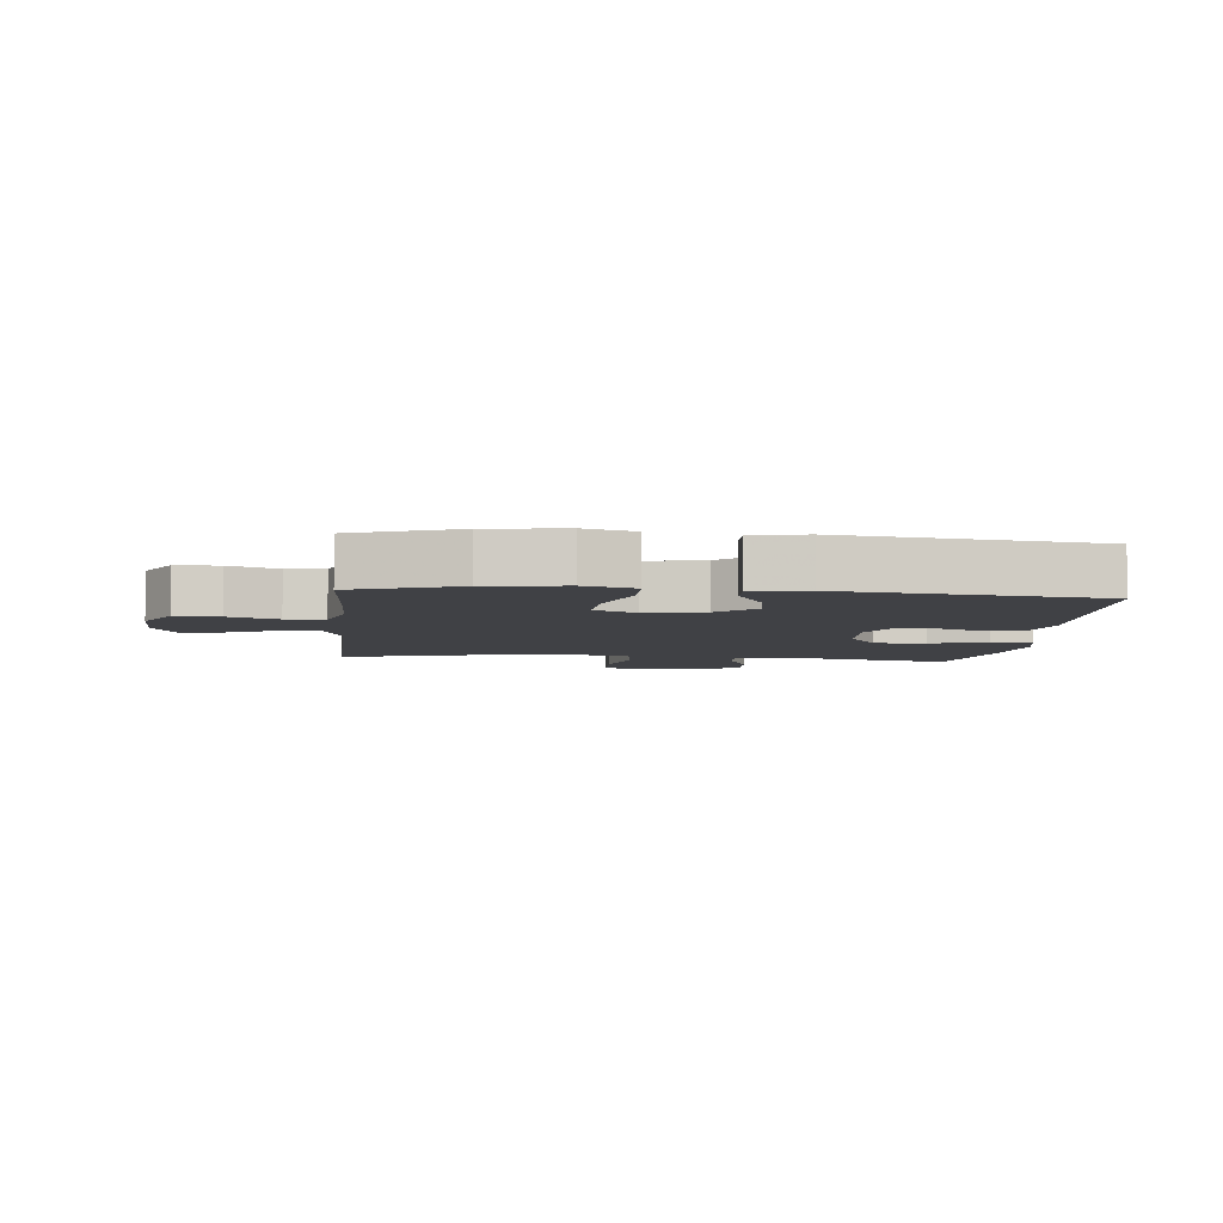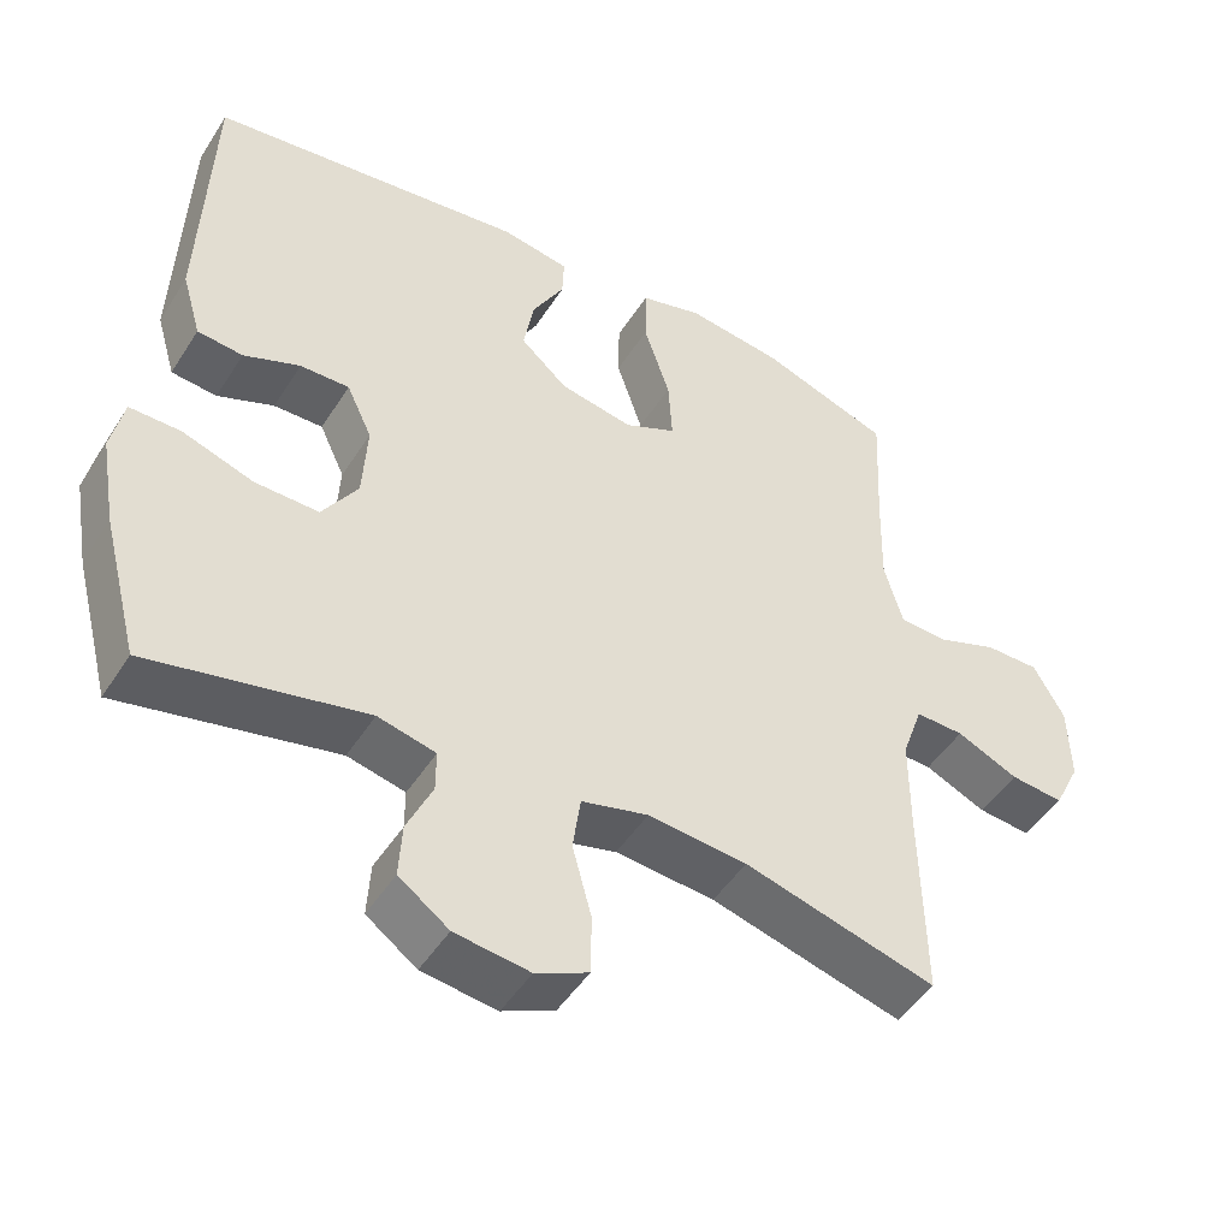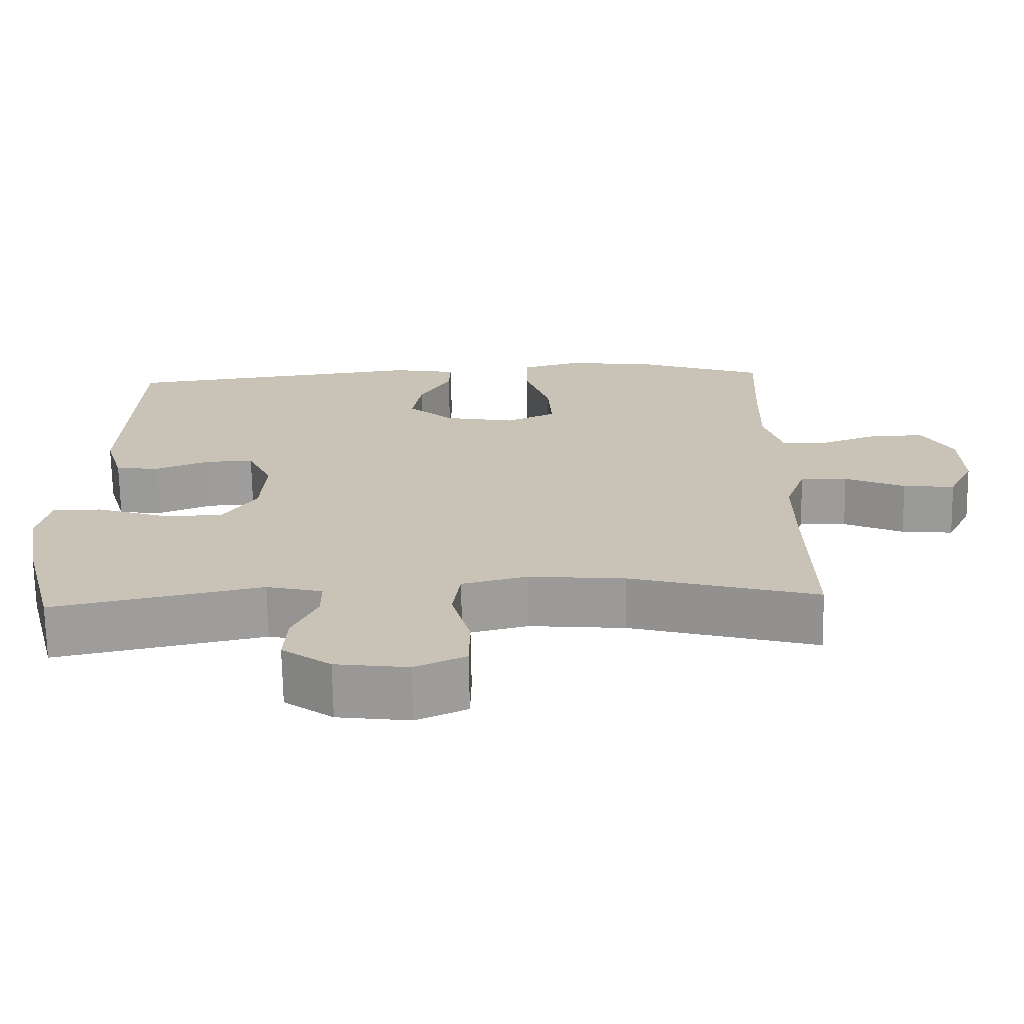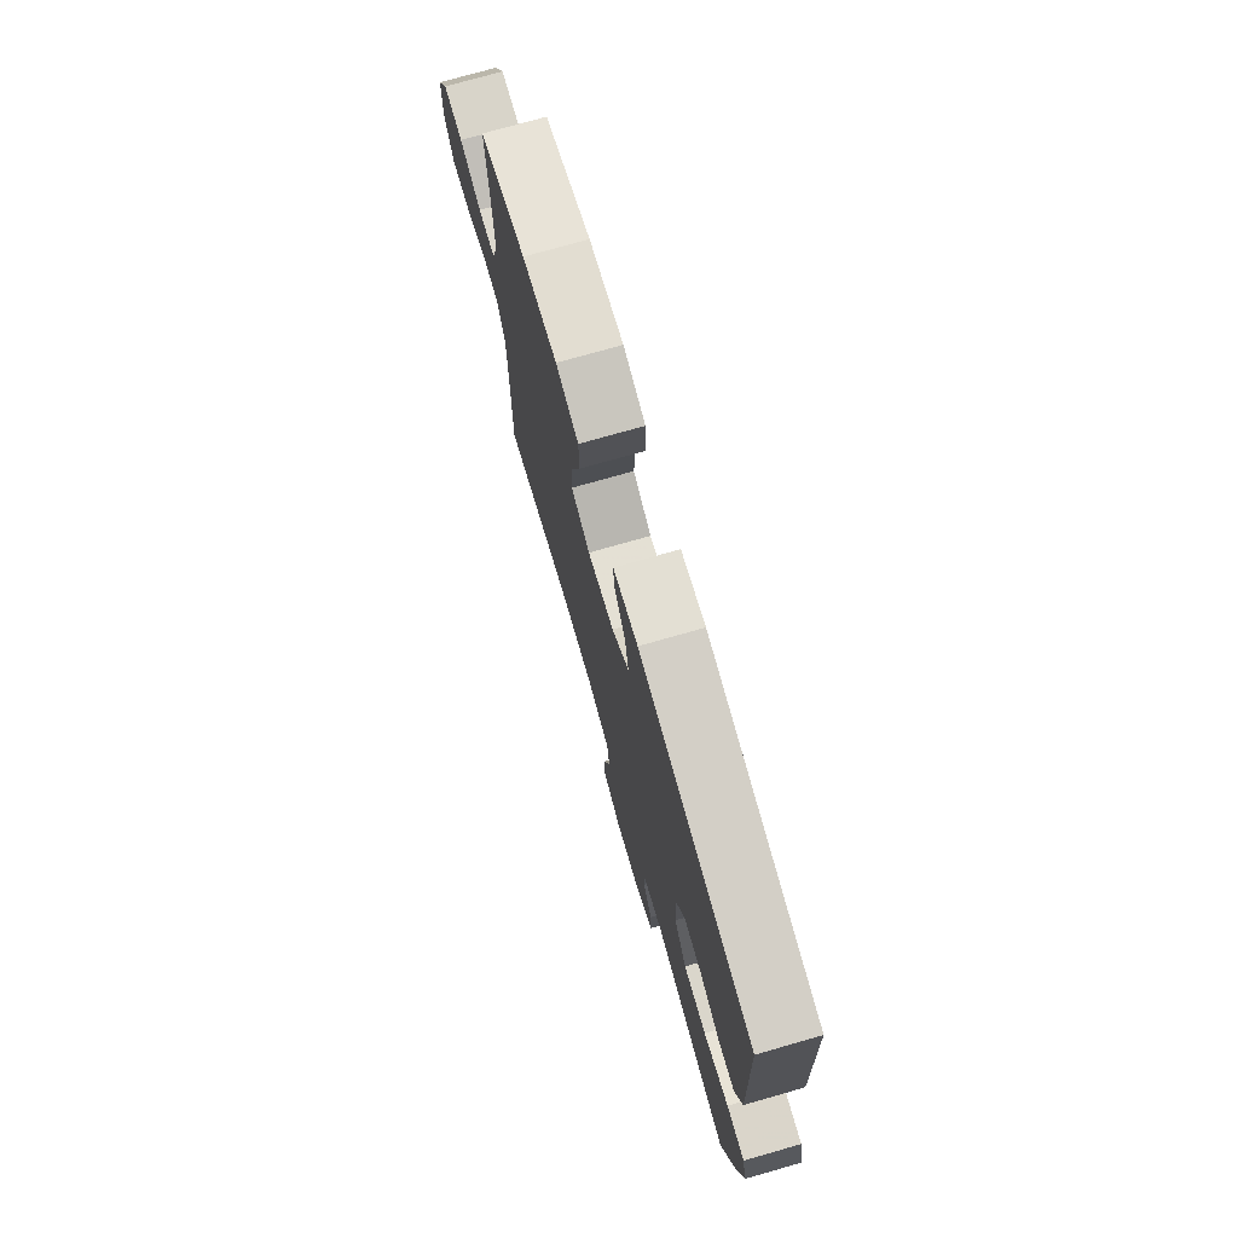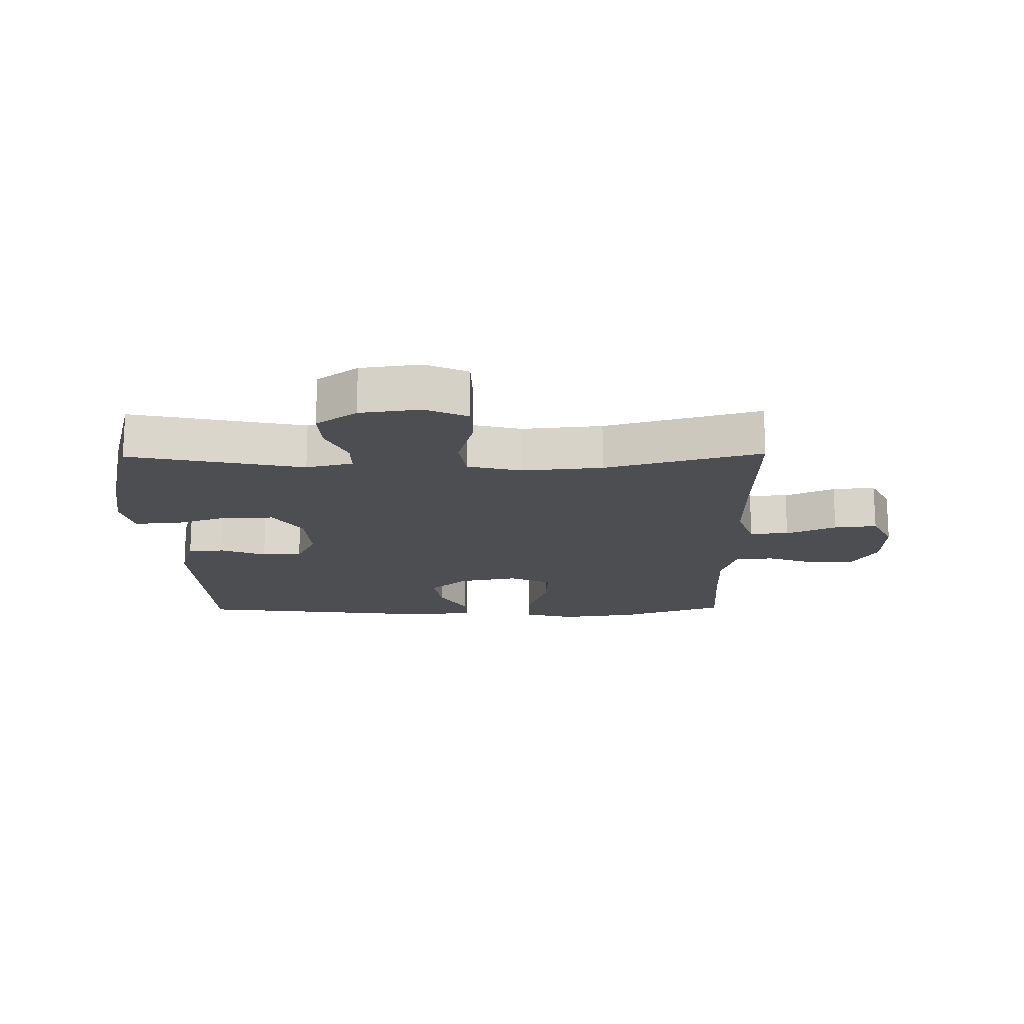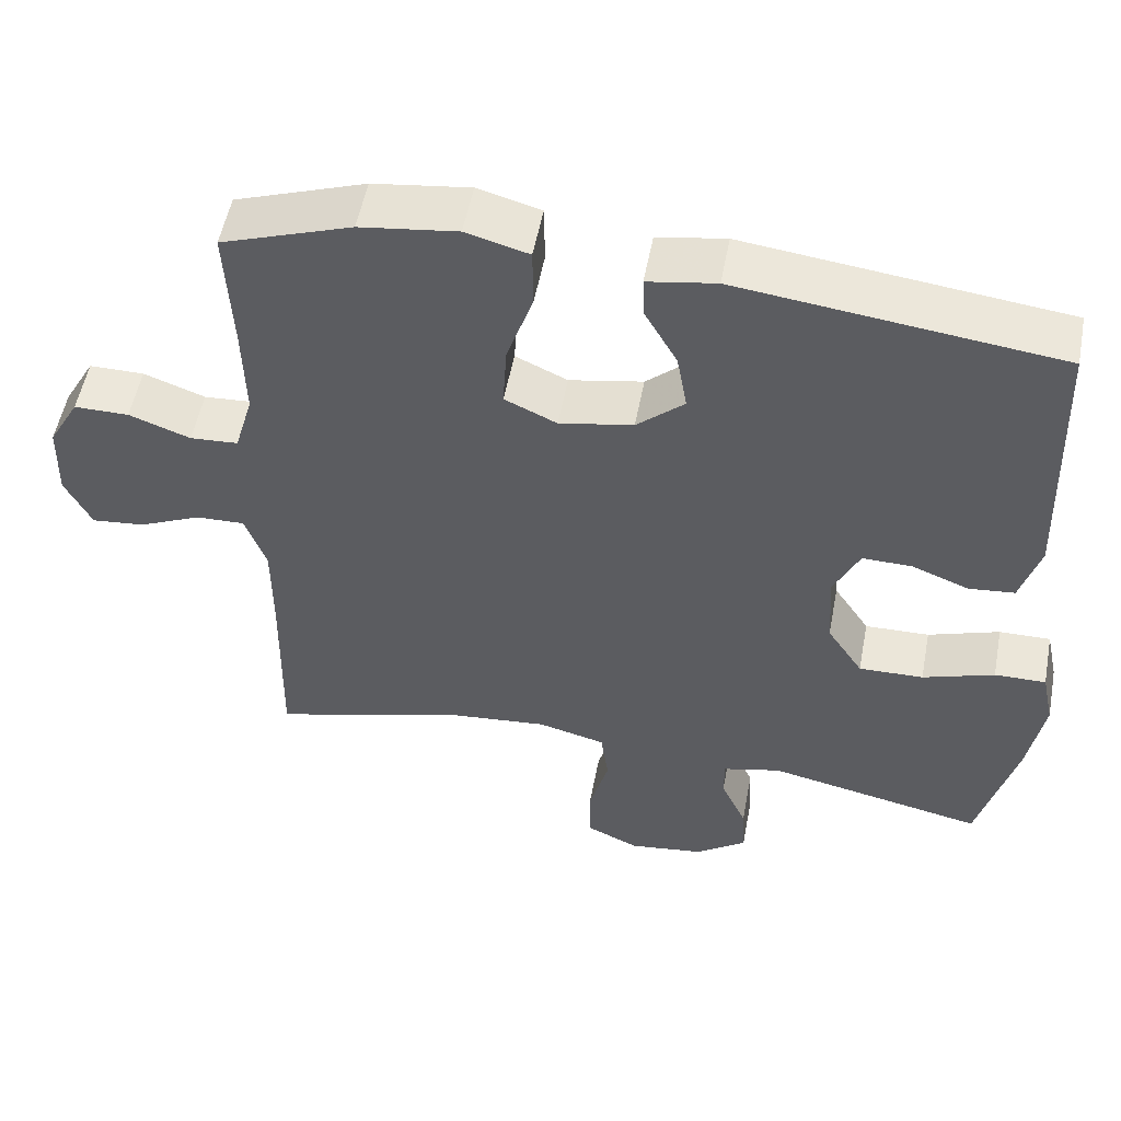
<metadata>
{"format":"obj","ext":"obj","renderer":"f3d","projection":"perspective","resolution":1024,"background":"white","views":[{"elev":-5.8,"azim":-5.8,"up":"+Y"},{"elev":-47.7,"azim":149.0,"up":"+Z"},{"elev":-70.3,"azim":-179.0,"up":"+Z"},{"elev":75.1,"azim":74.1,"up":"+Z"},{"elev":-16.5,"azim":-179.1,"up":"+Y"},{"elev":53.5,"azim":10.7,"up":"+Z"}]}
</metadata>
<code>
v -0.5 0.07 -0.5
v -0.495 0.07 -0.245
v -0.495 0.07 -0.122
v -0.522 0.07 -0.045
v -0.585 0.07 -0.047
v -0.665 0.07 -0.083
v -0.734 0.07 -0.09
v -0.768 0.07 -0.021
v -0.765 0.07 0.08
v -0.725 0.07 0.151
v -0.654 0.07 0.151
v -0.575 0.07 0.122
v -0.513 0.07 0.126
v -0.489 0.07 0.209
v -0.492 0.07 0.335
v -0.5 0.07 0.5
v -0.332 0.07 0.559
v -0.207 0.07 0.576
v -0.126 0.07 0.554
v -0.125 0.07 0.476
v -0.159 0.07 0.374
v -0.164 0.07 0.291
v -0.097 0.07 0.26
v -0.002 0.07 0.278
v 0.059 0.07 0.332
v 0.046 0.07 0.407
v 0.004 0.07 0.482
v 0.002 0.07 0.535
v 0.09 0.07 0.55
v 0.5 0.07 0.5
v 0.513 0.07 0.142
v 0.488 0.07 0.057
v 0.429 0.07 0.051
v 0.356 0.07 0.08
v 0.292 0.07 0.081
v 0.259 0.07 0.011
v 0.265 0.07 -0.09
v 0.311 0.07 -0.16
v 0.394 0.07 -0.158
v 0.486 0.07 -0.127
v 0.552 0.07 -0.126
v 0.568 0.07 -0.2
v 0.548 0.07 -0.316
v 0.5 0.07 -0.5
v 0.22 0.07 -0.441
v 0.145 0.07 -0.459
v 0.145 0.07 -0.512
v 0.178 0.07 -0.584
v 0.182 0.07 -0.653
v 0.117 0.07 -0.7
v 0.02 0.07 -0.713
v -0.048 0.07 -0.682
v -0.049 0.07 -0.605
v -0.024 0.07 -0.513
v -0.034 0.07 -0.441
v -0.121 0.07 -0.419
v -0.25 0.07 -0.431
v -0.5 0 -0.5
v -0.495 0 -0.245
v -0.495 0 -0.122
v -0.522 0 -0.045
v -0.585 0 -0.047
v -0.665 0 -0.083
v -0.734 0 -0.09
v -0.768 0 -0.021
v -0.765 0 0.08
v -0.725 0 0.151
v -0.654 0 0.151
v -0.575 0 0.122
v -0.513 0 0.126
v -0.489 0 0.209
v -0.492 0 0.335
v -0.5 0 0.5
v -0.332 0 0.559
v -0.207 0 0.576
v -0.126 0 0.554
v -0.125 0 0.476
v -0.159 0 0.374
v -0.164 0 0.291
v -0.097 0 0.26
v -0.002 0 0.278
v 0.059 0 0.332
v 0.046 0 0.407
v 0.004 0 0.482
v 0.002 0 0.535
v 0.09 0 0.55
v 0.5 0 0.5
v 0.513 0 0.142
v 0.488 0 0.057
v 0.429 0 0.051
v 0.356 0 0.08
v 0.292 0 0.081
v 0.259 0 0.011
v 0.265 0 -0.09
v 0.311 0 -0.16
v 0.394 0 -0.158
v 0.486 0 -0.127
v 0.552 0 -0.126
v 0.568 0 -0.2
v 0.548 0 -0.316
v 0.5 0 -0.5
v 0.22 0 -0.441
v 0.145 0 -0.459
v 0.145 0 -0.512
v 0.178 0 -0.584
v 0.182 0 -0.653
v 0.117 0 -0.7
v 0.02 0 -0.713
v -0.048 0 -0.682
v -0.049 0 -0.605
v -0.024 0 -0.513
v -0.034 0 -0.441
v -0.121 0 -0.419
v -0.25 0 -0.431
f 51 52 53 54
f 51 54 55
f 50 51 55
f 47 48 49 50
f 46 47 50 55
f 45 46 55 56
f 43 44 45
f 42 43 45 56
f 39 40 41 42
f 38 39 42 56
f 31 32 33 34
f 31 34 35
f 30 31 35
f 29 30 35
f 26 27 28 29
f 25 26 29 35
f 24 25 35 36
f 18 19 20 21
f 18 21 22
f 15 16 17 18
f 14 15 18 22
f 13 14 22 23
f 9 10 11 12
f 9 12 13
f 8 9 13
f 5 6 7 8
f 4 5 8 13
f 3 4 13 23
f 57 1 2
f 37 38 56 57
f 24 36 37 57
f 23 24 57
f 2 3 23 57
f 111 110 109 108
f 112 111 108
f 112 108 107
f 107 106 105 104
f 112 107 104 103
f 113 112 103 102
f 102 101 100
f 113 102 100 99
f 99 98 97 96
f 113 99 96 95
f 91 90 89 88
f 92 91 88
f 92 88 87
f 92 87 86
f 86 85 84 83
f 92 86 83 82
f 93 92 82 81
f 78 77 76 75
f 79 78 75
f 75 74 73 72
f 79 75 72 71
f 80 79 71 70
f 69 68 67 66
f 70 69 66
f 70 66 65
f 65 64 63 62
f 70 65 62 61
f 80 70 61 60
f 59 58 114
f 114 113 95 94
f 114 94 93 81
f 114 81 80
f 114 80 60 59
f 1 58 59 2
f 2 59 60 3
f 3 60 61 4
f 4 61 62 5
f 5 62 63 6
f 6 63 64 7
f 7 64 65 8
f 8 65 66 9
f 9 66 67 10
f 10 67 68 11
f 11 68 69 12
f 12 69 70 13
f 13 70 71 14
f 14 71 72 15
f 15 72 73 16
f 16 73 74 17
f 17 74 75 18
f 18 75 76 19
f 19 76 77 20
f 20 77 78 21
f 21 78 79 22
f 22 79 80 23
f 23 80 81 24
f 24 81 82 25
f 25 82 83 26
f 26 83 84 27
f 27 84 85 28
f 28 85 86 29
f 29 86 87 30
f 30 87 88 31
f 31 88 89 32
f 32 89 90 33
f 33 90 91 34
f 34 91 92 35
f 35 92 93 36
f 36 93 94 37
f 37 94 95 38
f 38 95 96 39
f 39 96 97 40
f 40 97 98 41
f 41 98 99 42
f 42 99 100 43
f 43 100 101 44
f 44 101 102 45
f 45 102 103 46
f 46 103 104 47
f 47 104 105 48
f 48 105 106 49
f 49 106 107 50
f 50 107 108 51
f 51 108 109 52
f 52 109 110 53
f 53 110 111 54
f 54 111 112 55
f 55 112 113 56
f 56 113 114 57
f 57 114 58 1

</code>
